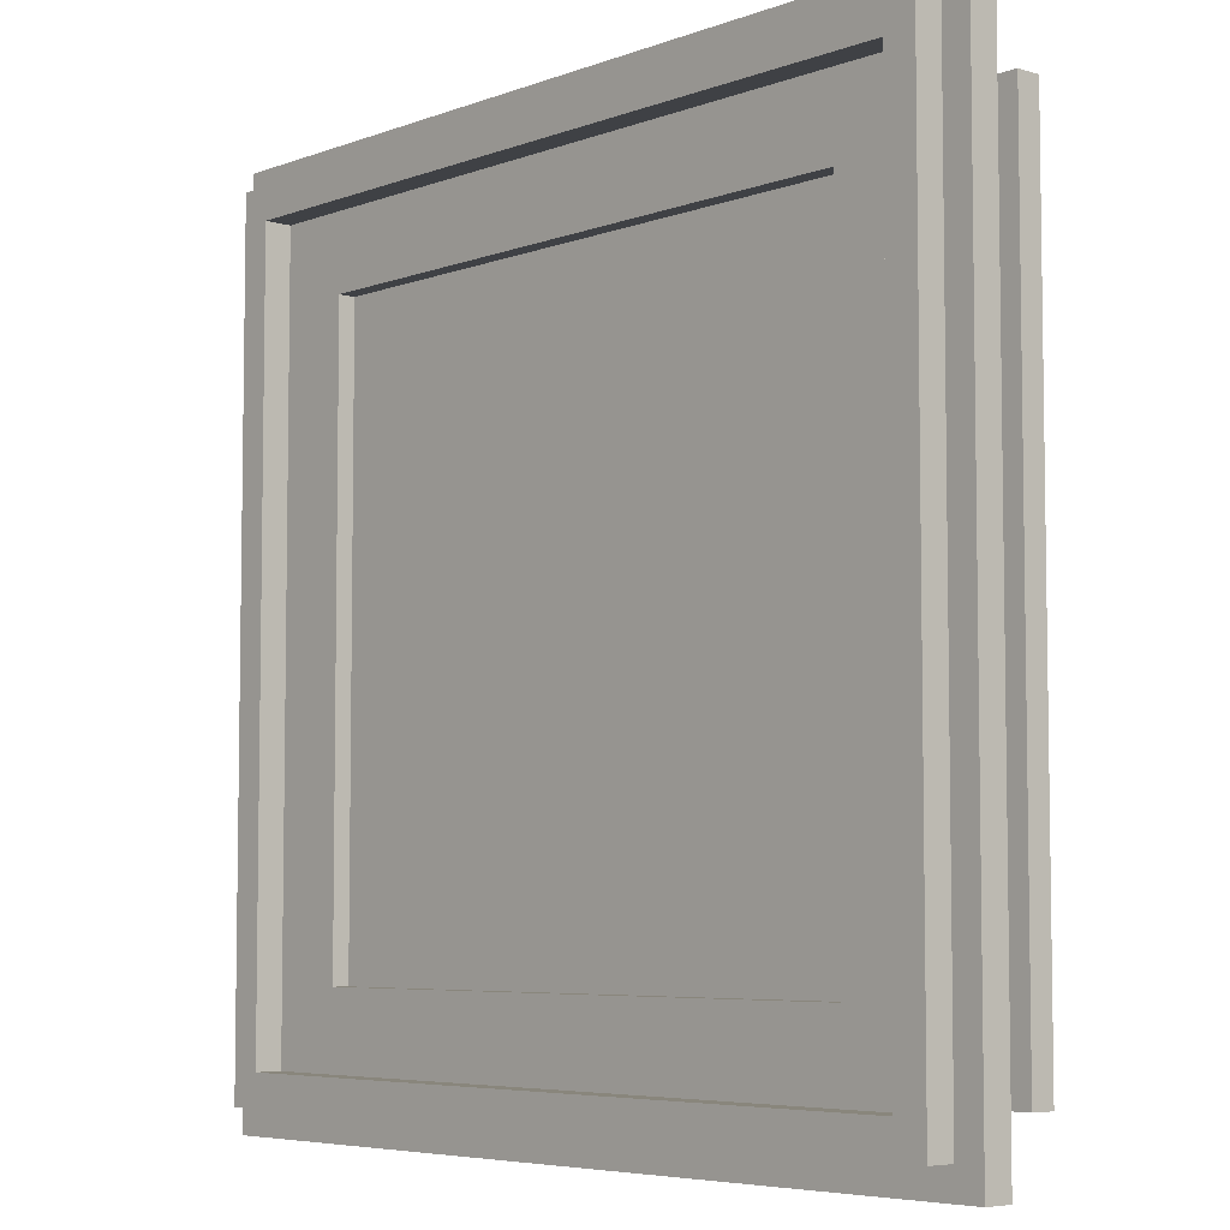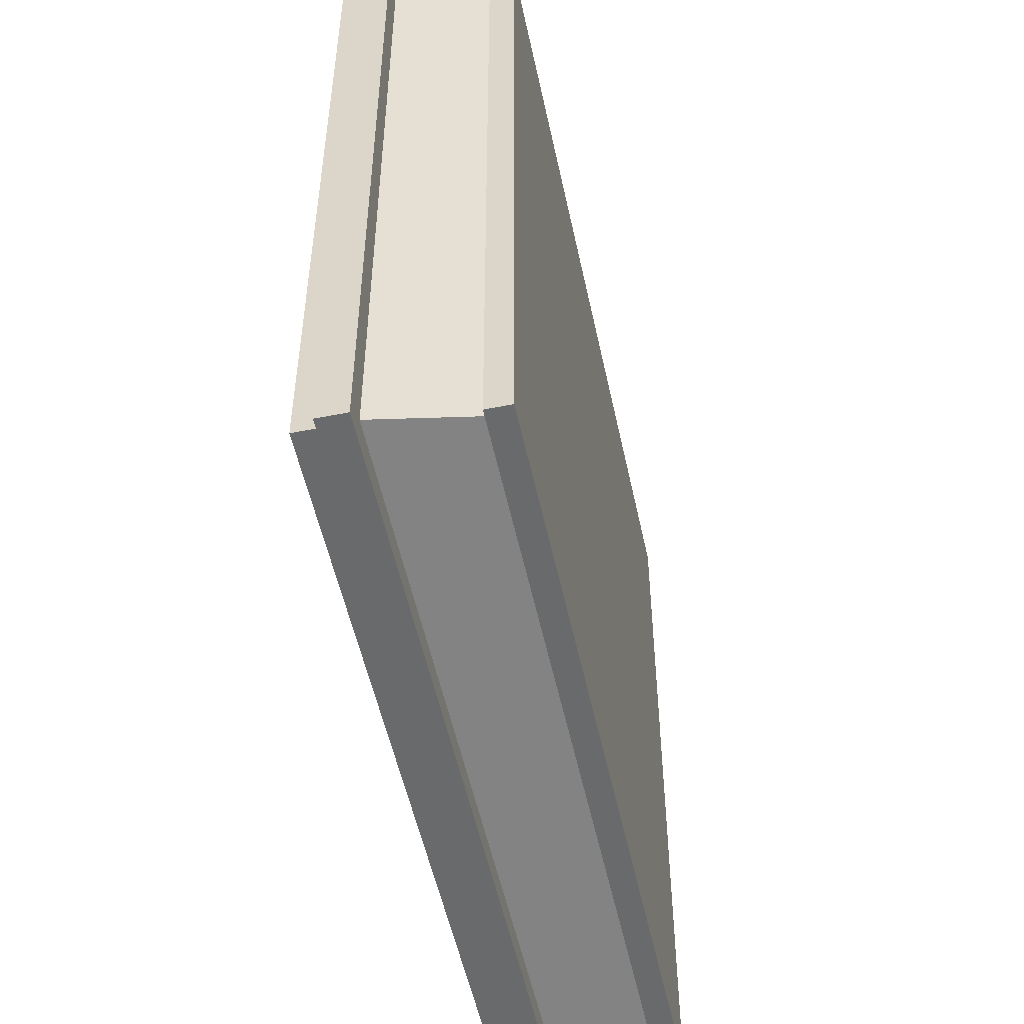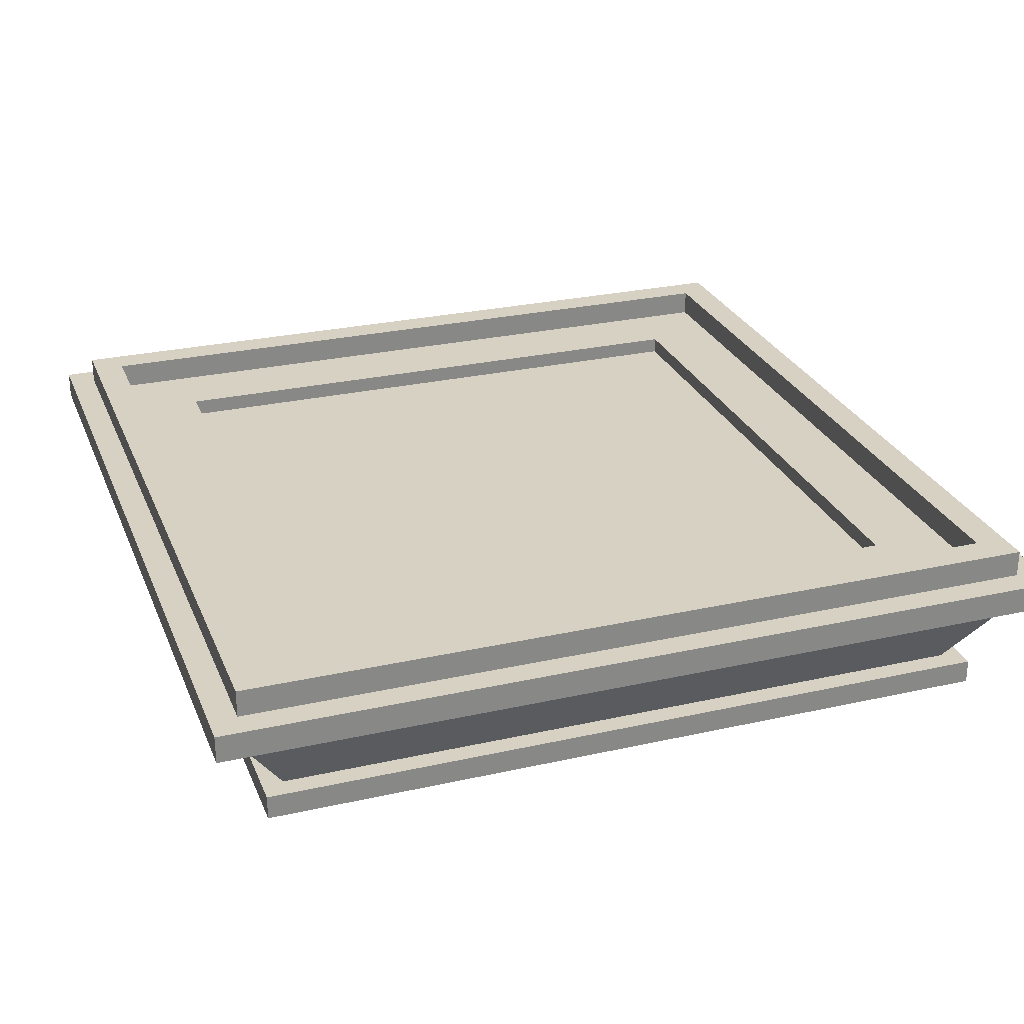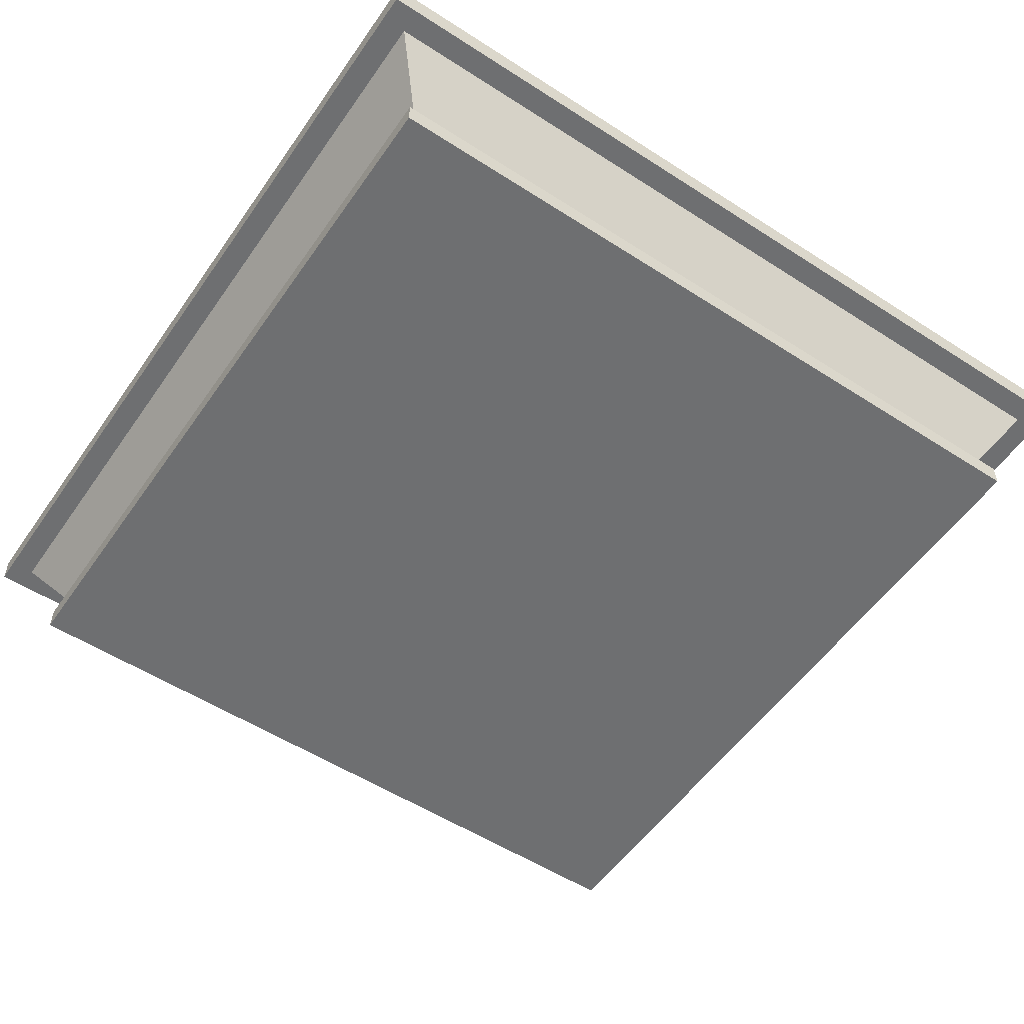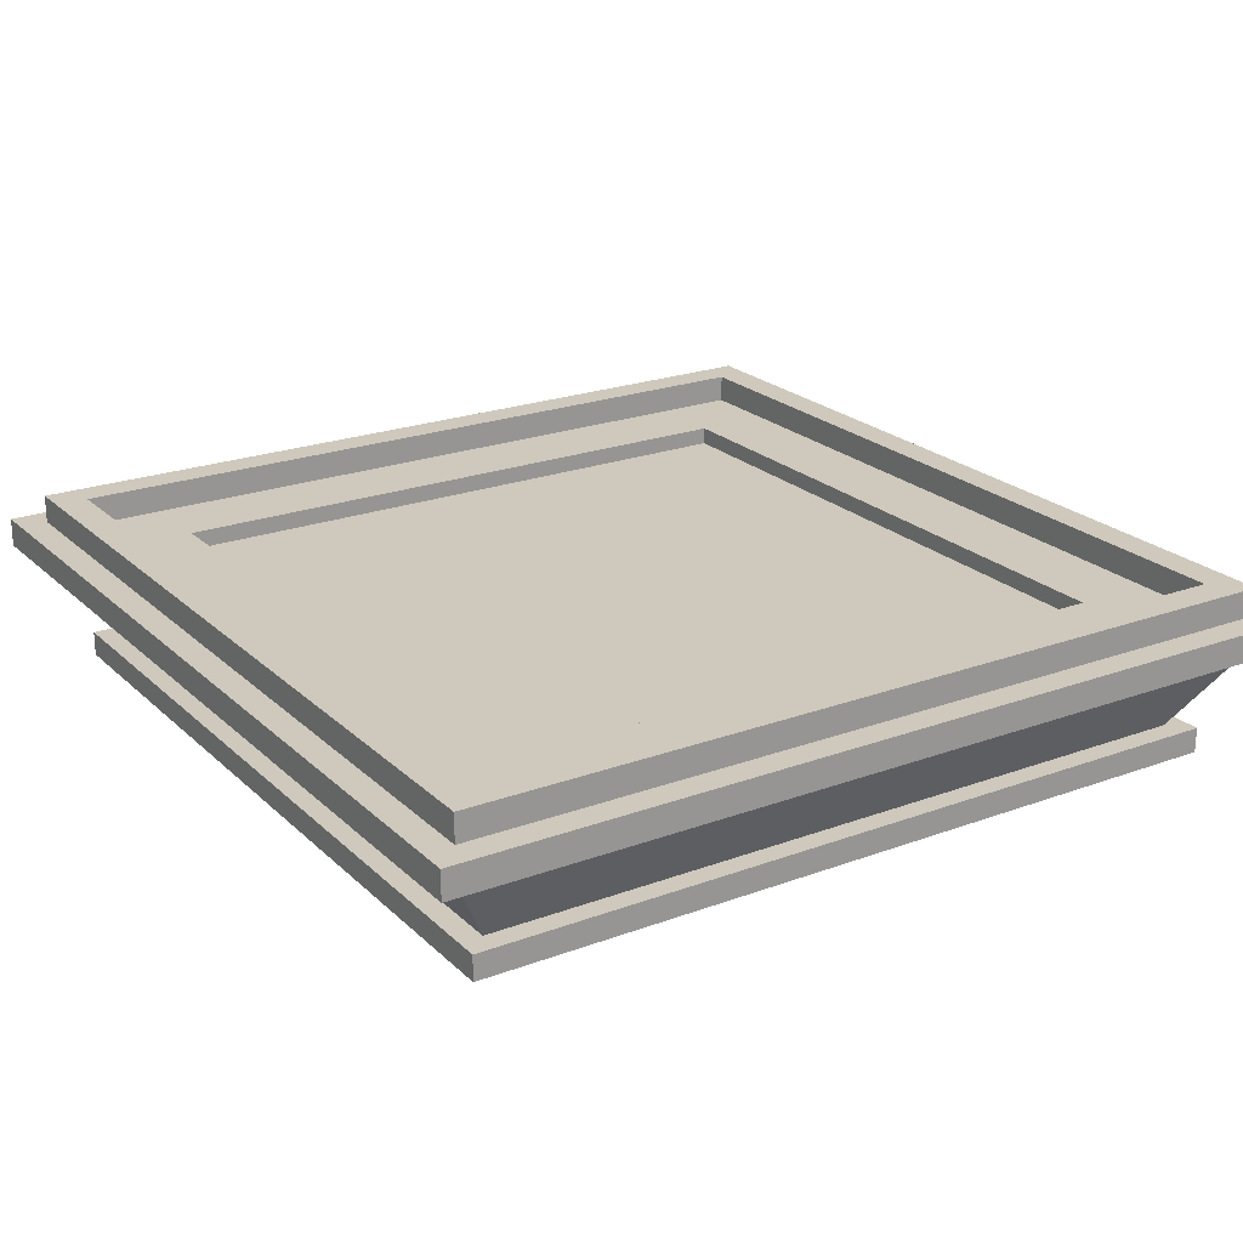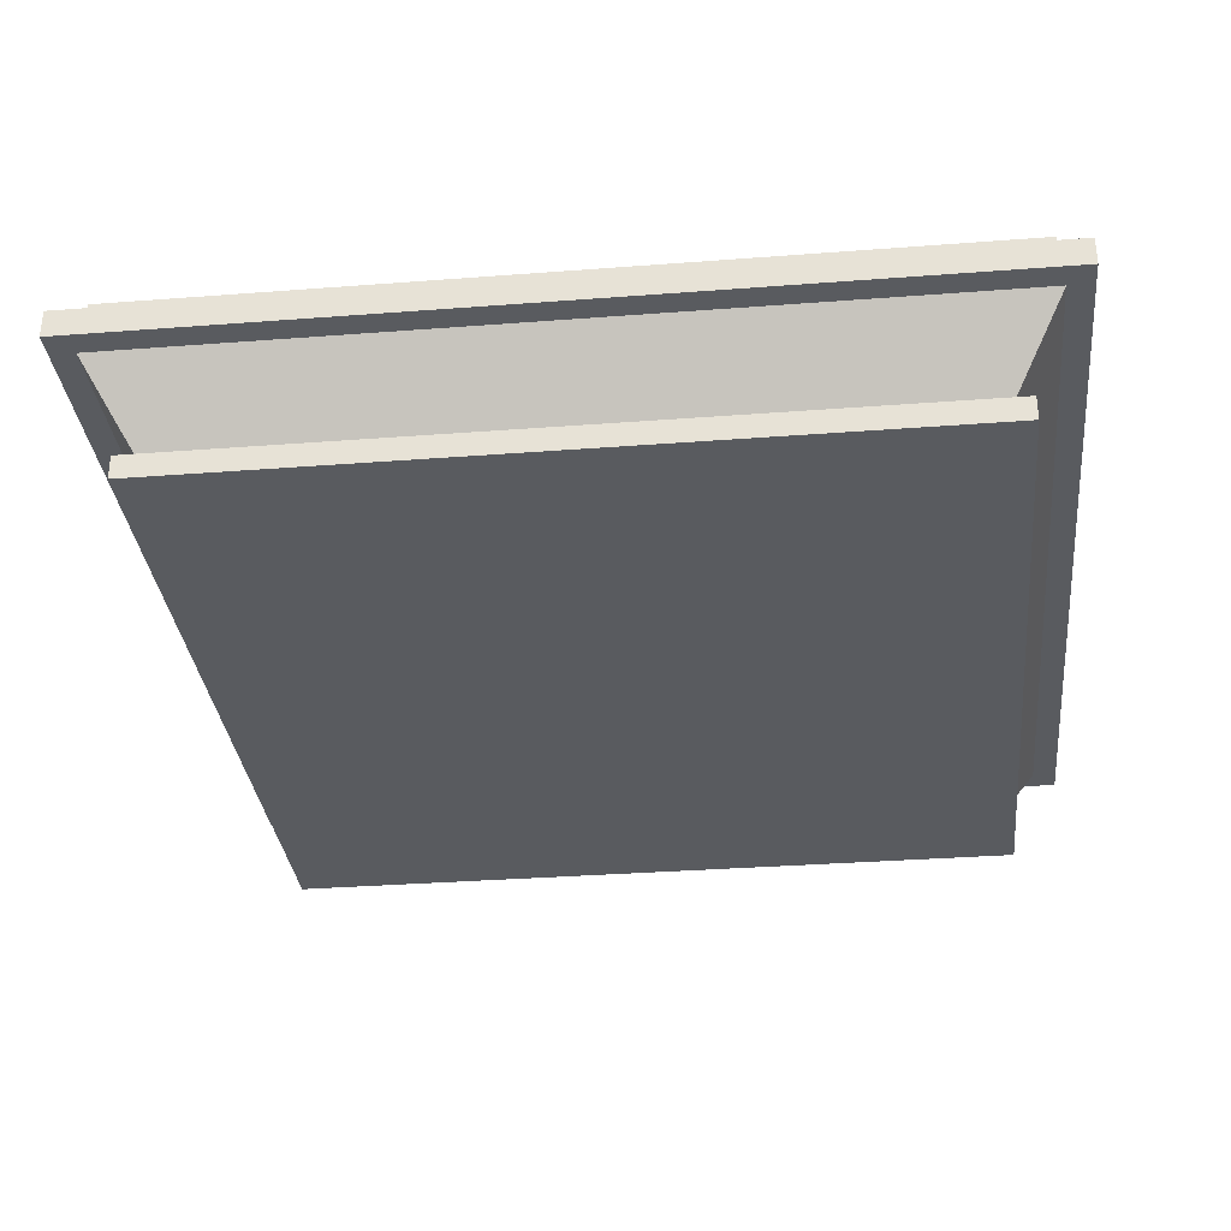
<metadata>
{"format":"obj","ext":"obj","renderer":"f3d","projection":"perspective","resolution":1024,"background":"white","views":[{"elev":-5.7,"azim":-131.7,"up":"+Z"},{"elev":-52.9,"azim":-78.0,"up":"+Z"},{"elev":27.1,"azim":160.8,"up":"+Y"},{"elev":-54.5,"azim":55.7,"up":"+Y"},{"elev":22.4,"azim":147.2,"up":"+Y"},{"elev":-32.6,"azim":96.1,"up":"+Y"}]}
</metadata>
<code>
v -2e-06 0 0
v 5 0 0
v -0.5483 1.031 0.5483
v 5.548 1.031 0.5483
v -0.5483 1.031 -5.548
v 5.548 1.031 -5.548
v -2e-06 0 -5
v 5 0 -5
v -2e-06 0 -5
v -2e-06 0 0
v 5 0 0
v 5 0 -5
v -0.3406 0 0.3406
v 5.341 0 0.3406
v 5.75 1.031 0.7504
v -0.7504 1.031 0.7504
v -0.7504 1.031 -5.75
v 5.75 1.031 -5.75
v 5.341 0 -5.341
v -0.3406 0 -5.341
v -0.3406 0.1804 0.3406
v 5.341 0.1804 0.3406
v 5.75 0.8246 0.7504
v -0.7504 0.8246 0.7504
v -0.7504 0.8246 -5.75
v 5.75 0.8246 -5.75
v 5.341 0.1804 -5.341
v -0.3406 0.1804 -5.341
v -0.1829 0.1804 0.1829
v 5.183 0.1804 0.1829
v 5.57 0.8246 0.57
v -0.57 0.8246 0.57
v -0.57 0.8246 -5.57
v 5.57 0.8246 -5.57
v 5.183 0.1804 -5.183
v -0.1829 0.1804 -5.183
v -0.5483 1.233 0.5483
v 5.548 1.233 0.5483
v 5.548 1.233 -5.548
v -0.5483 1.233 -5.548
v -0.3135 1.233 0.3135
v 5.313 1.233 0.3135
v 5.313 1.233 -5.313
v -0.3135 1.233 -5.313
v -0.3135 1.031 0.3135
v 5.313 1.031 0.3135
v 5.313 1.031 -5.313
v -0.3135 1.031 -5.313
v 0.2438 1.031 -0.2438
v 4.756 1.031 -0.2438
v 4.756 1.031 -4.756
v 0.2438 1.031 -4.756
v 0.2438 0.9052 -0.2438
v 4.756 0.9052 -0.2438
v 4.756 0.9052 -4.756
v 0.2438 0.9052 -4.756
f 29 30 31 32
f 53 54 55 56
f 33 34 35 36
f 7 8 2 1
f 30 35 34 31
f 36 29 32 33
f 7 1 10 9
f 1 2 11 10
f 2 8 12 11
f 9 12 8 7
f 10 11 14 13
f 4 3 16 15
f 5 6 18 17
f 12 9 20 19
f 11 12 19 14
f 6 4 15 18
f 9 10 13 20
f 3 5 17 16
f 13 14 22 21
f 15 16 24 23
f 17 18 26 25
f 19 20 28 27
f 14 19 27 22
f 18 15 23 26
f 20 13 21 28
f 16 17 25 24
f 21 22 30 29
f 23 24 32 31
f 25 26 34 33
f 27 28 36 35
f 22 27 35 30
f 26 23 31 34
f 28 21 29 36
f 24 25 33 32
f 3 4 38 37
f 4 6 39 38
f 6 5 40 39
f 5 3 37 40
f 37 38 42 41
f 38 39 43 42
f 39 40 44 43
f 40 37 41 44
f 41 42 46 45
f 42 43 47 46
f 43 44 48 47
f 44 41 45 48
f 45 46 50 49
f 46 47 51 50
f 47 48 52 51
f 48 45 49 52
f 49 50 54 53
f 50 51 55 54
f 51 52 56 55
f 52 49 53 56

</code>
